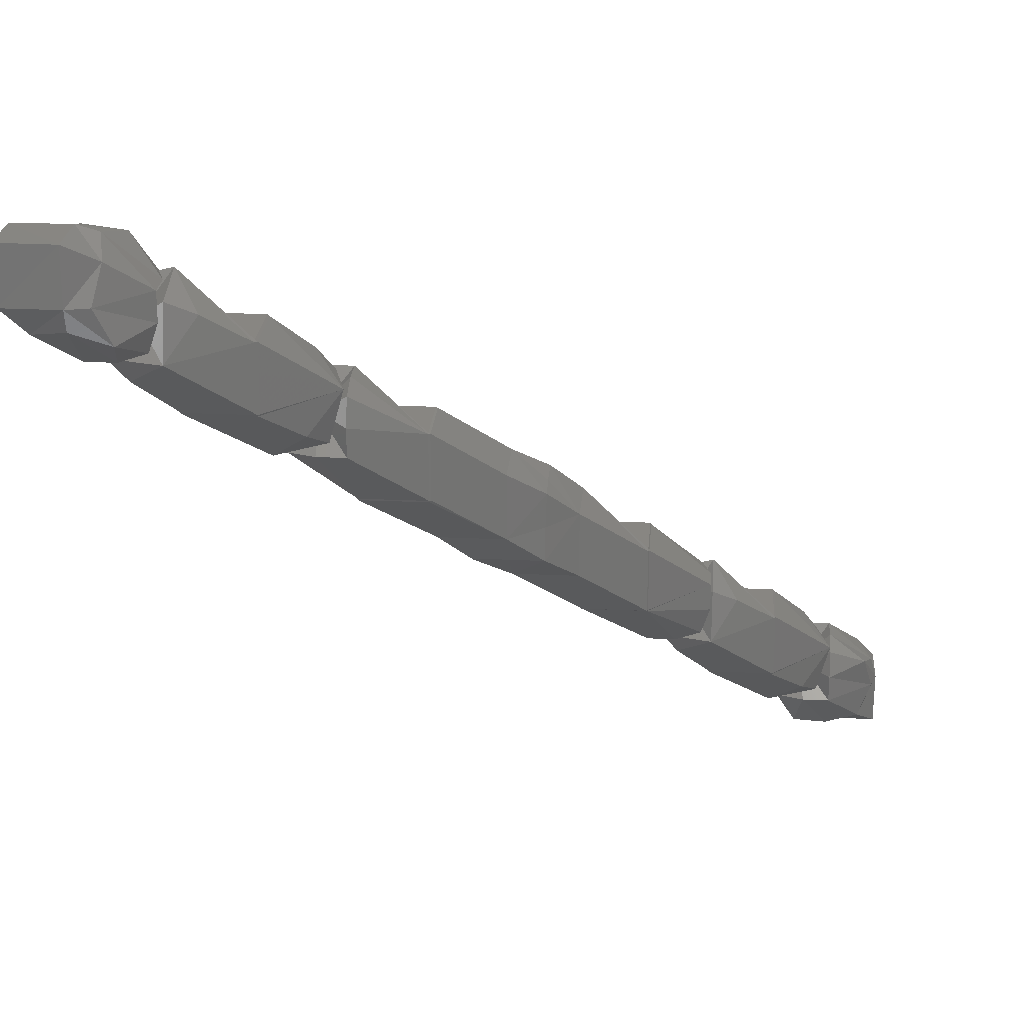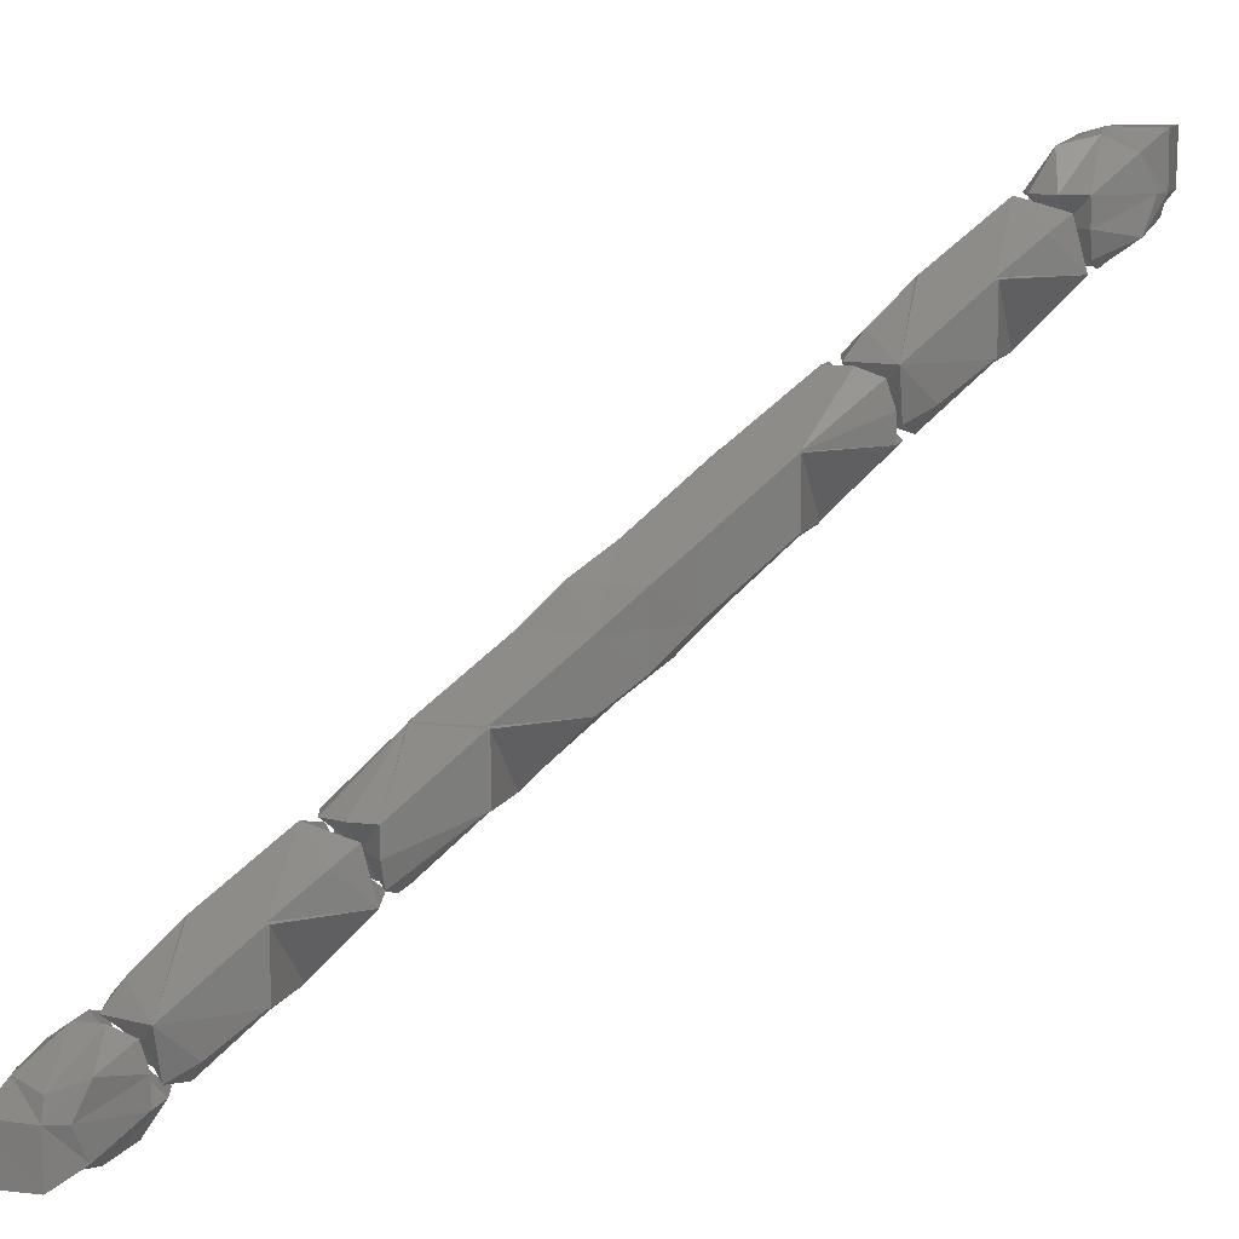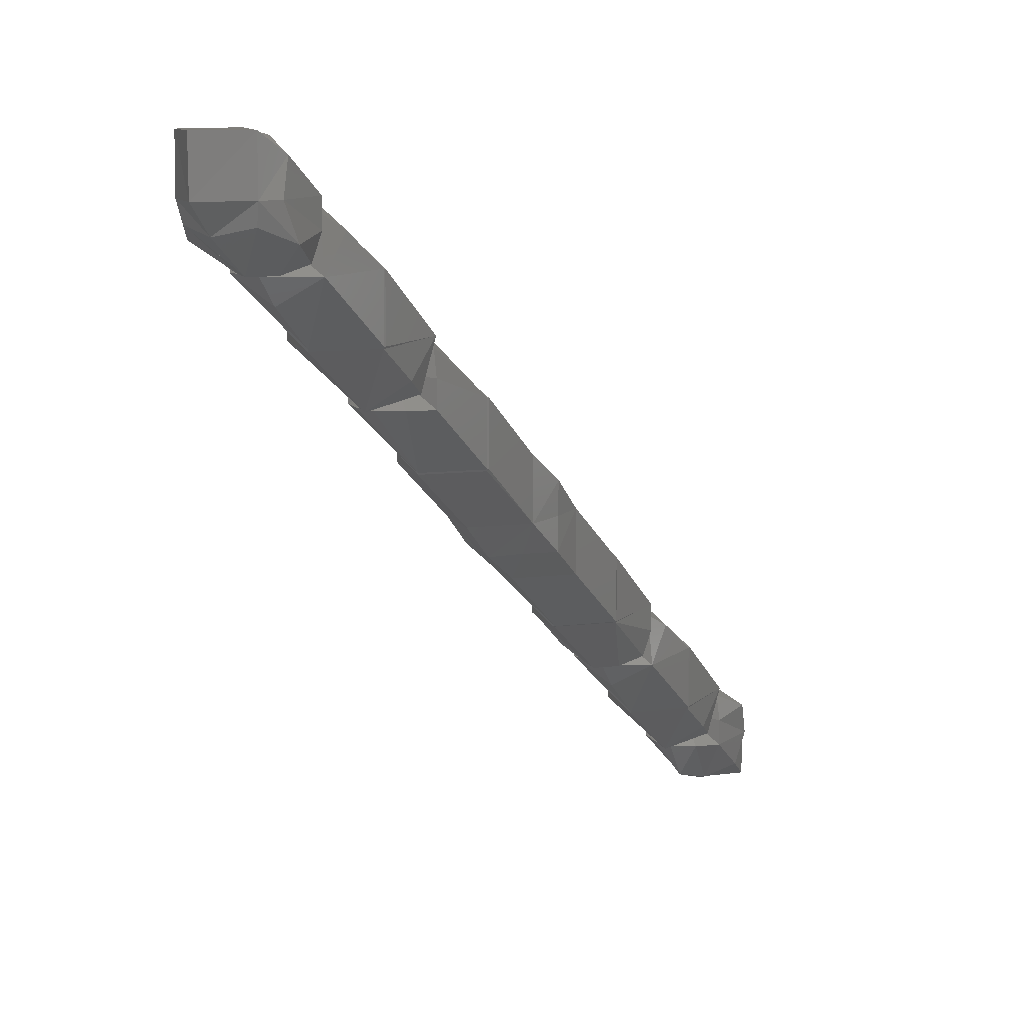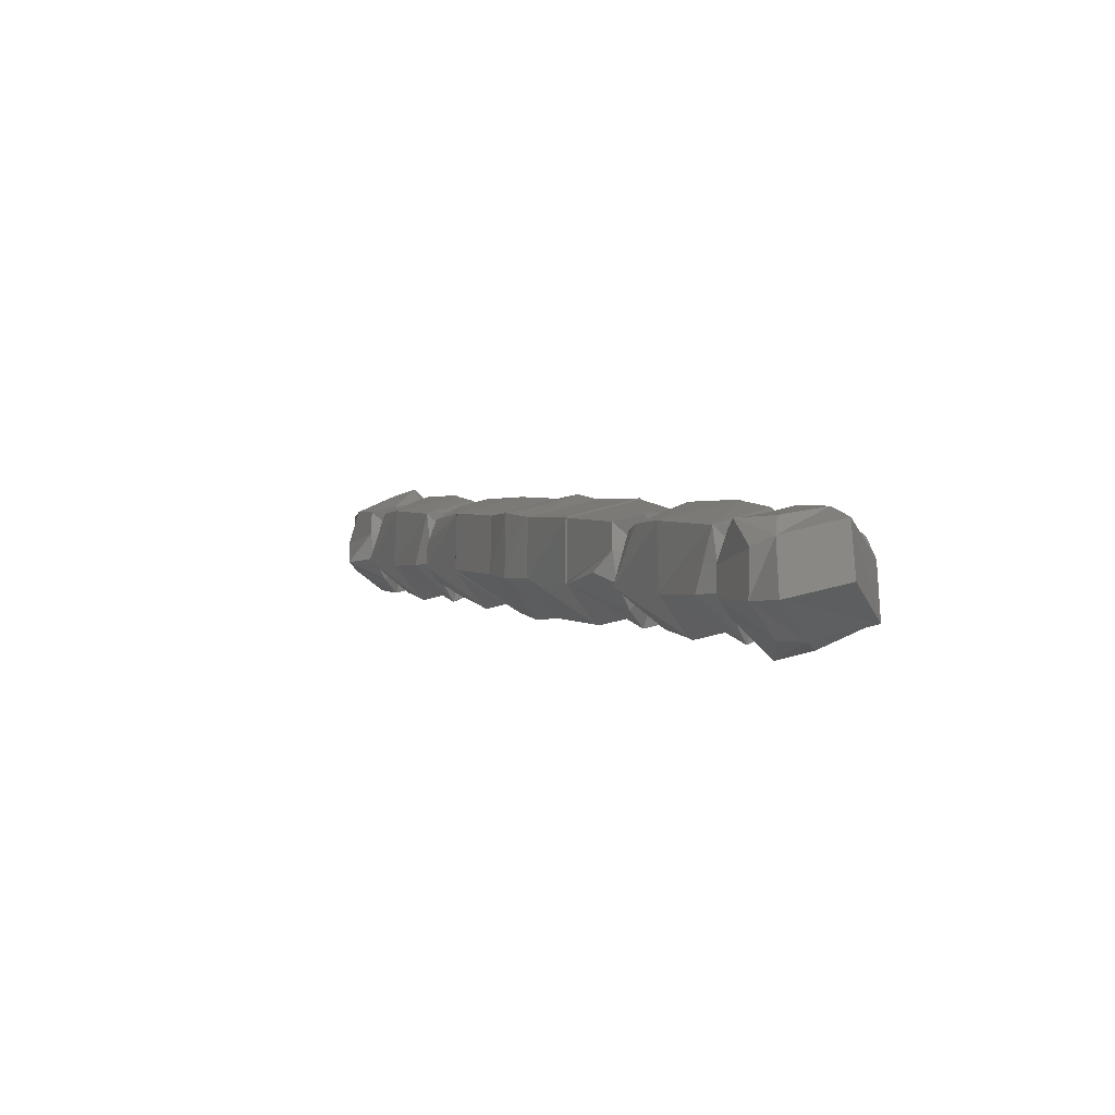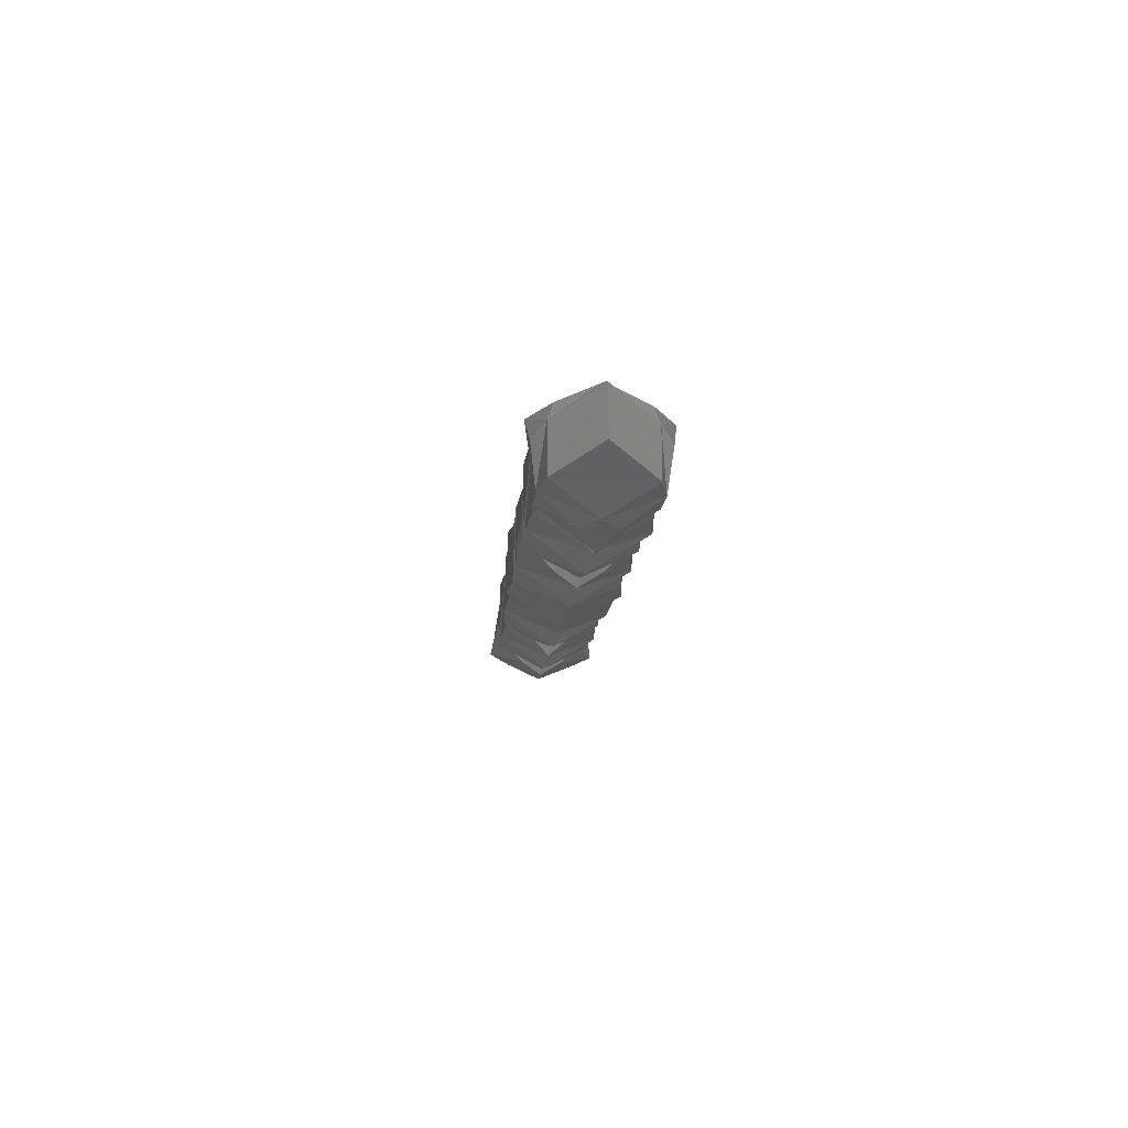
<metadata>
{"format":"stl","ext":"stl","renderer":"f3d","projection":"perspective","resolution":1024,"background":"white","views":[{"elev":23.3,"azim":-175.5,"up":"+Z"},{"elev":10.8,"azim":-72.9,"up":"+Y"},{"elev":10.2,"azim":162.3,"up":"+Z"},{"elev":-35.8,"azim":-156.7,"up":"+Y"},{"elev":-42.4,"azim":-138.1,"up":"+Y"}]}
</metadata>
<code>
# stl→obj: 239 verts, 458 faces
v 0.7857 0.006933 0.006933
v 0.7857 0 0.7857
v 0.006933 0.006933 0.7857
v 0 0.7857 0.7857
v 0.006933 0.7857 0.006933
v 0.7857 0.7857 0
v -4.996e-16 -4.441e-16 -4.441e-16
v 1.091 0.7857 0.08696
v 1.3 0.7857 0.3264
v 1.7 0.7857 0.7857
v 1.3 0.3264 0.7857
v 1.091 0.08696 0.7857
v 1.2 0.2935 0.2935
v 0.7857 1.7 0.7857
v 0.7857 1.3 0.3264
v 0.7857 1.091 0.08696
v 0.08696 1.091 0.7857
v 0.3264 1.3 0.7857
v 0.2935 1.2 0.2935
v 1.189 1.7 0.7857
v 1.7 1.189 0.7857
v 1.3 1.3 0.2234
v 1.57 1.57 0.7857
v 0.7857 0.08696 1.091
v 0.7857 0.3264 1.3
v 0.7857 0.7857 1.7
v 0.3264 0.7857 1.3
v 0.08696 0.7857 1.091
v 0.2935 0.2935 1.2
v 1.7 0.7857 1.189
v 1.189 0.7857 1.7
v 1.3 0.2234 1.3
v 1.57 0.7857 1.57
v 0.7857 1.7 1.189
v 0.7857 1.189 1.7
v 0.2234 1.3 1.3
v 0.7857 1.57 1.57
v 1.212 1.212 1.212
v 1.729 1.729 0.8
v 1.729 0.9983 0.9983
v 1.33 1.33 1.33
v 1.729 0.8 1.729
v 0.9983 0.9983 1.729
v 0.8 1.729 1.729
v 0.9983 1.729 0.9983
v 2.671 1.729 1.7
v 2.671 1.7 1.729
v 2.1 1.217 1.225
v 2.7 1.729 1.729
v 1.7 2.671 1.729
v 1.729 2.671 1.7
v 1.225 2.1 1.217
v 2.671 2.671 1.7
v 2.7 2.671 1.729
v 1.729 2.7 1.729
v 2.671 2.7 1.729
v 1.729 1.7 2.671
v 1.7 1.729 2.671
v 1.217 1.225 2.1
v 2.671 1.7 2.671
v 2.7 1.729 2.671
v 1.7 2.671 2.671
v 3.6 2.671 2.671
v 1.729 2.7 2.671
v 2.671 3.6 2.671
v 3.175 3.183 2.3
v 3.402 3.402 2.671
v 1.729 1.729 2.7
v 2.671 1.729 2.7
v 1.729 2.671 2.7
v 2.671 2.671 3.6
v 3.183 2.3 3.175
v 3.402 2.671 3.402
v 2.3 3.183 3.175
v 2.671 3.402 3.402
v 3.07 3.07 3.07
v 3.614 3.614 2.7
v 3.614 3.211 2.7
v 3.188 3.188 3.188
v 3.614 2.83 2.83
v 3.614 2.7 3.211
v 3.614 2.7 3.614
v 3.211 2.7 3.614
v 2.83 2.83 3.614
v 2.7 3.211 3.614
v 2.7 3.614 3.614
v 2.7 3.614 3.211
v 2.83 3.614 2.83
v 3.211 3.614 2.7
v 4.557 3.614 3.6
v 4.557 3.6 3.614
v 3.982 3.197 3
v 4.584 3.614 3.614
v 3.614 4.557 3.6
v 3.6 4.557 3.614
v 4.557 4.557 3.6
v 4.584 4.557 3.614
v 3.614 4.584 3.614
v 4.557 4.584 3.614
v 3.614 3.6 4.557
v 3.6 3.614 4.557
v 4.557 3.6 4.557
v 4.584 3.614 4.557
v 3.6 4.557 4.557
v 5.5 4.557 4.557
v 3.614 4.584 4.557
v 4.557 5.5 4.557
v 5.5 5.5 4.557
v 3.614 3.614 4.584
v 4.557 3.614 4.584
v 3.614 4.557 4.584
v 4.557 4.557 5.5
v 5.5 4.557 5.5
v 4.557 5.5 5.5
v 6.017 5 5
v 6 5.5 5
v 6.443 5.5 5.5
v 6 5 5.5
v 5 6.017 5
v 5 6 5.5
v 5.5 6.443 5.5
v 5.5 6 5
v 6 6 4.983
v 6.443 6.443 5.5
v 5 5 6.017
v 5.5 5 6
v 5.5 5.5 6.443
v 5 5.5 6
v 6 4.983 6
v 6.443 5.5 6.443
v 4.983 6 6
v 5.5 6.443 6.443
v 7.386 6.443 6.416
v 7.386 6.416 6.443
v 7.4 6.443 6.443
v 6.416 7.386 6.443
v 6.443 7.386 6.416
v 7.386 7.386 6.416
v 7.4 7.386 6.443
v 6.443 7.4 6.443
v 7.386 7.4 6.443
v 6.443 6.416 7.386
v 6.416 6.443 7.386
v 7.386 6.416 7.386
v 7.4 6.443 7.386
v 6.416 7.386 7.386
v 8.3 7.386 7.386
v 6.443 7.4 7.386
v 7.386 8.3 7.386
v 7.789 8.3 7.386
v 8.17 8.17 7.386
v 8.3 7.789 7.386
v 6.443 6.443 7.4
v 7.386 6.443 7.4
v 6.443 7.386 7.4
v 7.386 7.386 8.3
v 8.3 7.386 7.789
v 8.17 7.386 8.17
v 7.789 7.386 8.3
v 7.386 7.789 8.3
v 7.386 8.17 8.17
v 7.386 8.3 7.789
v 7.812 7.812 7.812
v 8.329 8.329 7.4
v 8.329 7.598 7.598
v 7.93 7.93 7.93
v 8.329 7.4 8.329
v 7.598 7.598 8.329
v 7.4 8.329 8.329
v 7.598 8.329 7.598
v 9.271 8.329 8.3
v 9.271 8.3 8.329
v 8.7 7.817 7.825
v 9.3 8.329 8.329
v 8.3 9.271 8.329
v 8.329 9.271 8.3
v 7.825 8.7 7.817
v 9.271 9.271 8.3
v 9.3 9.271 8.329
v 8.329 9.3 8.329
v 9.271 9.3 8.329
v 8.329 8.3 9.271
v 8.3 8.329 9.271
v 7.817 7.825 8.7
v 9.271 8.3 9.271
v 9.3 8.329 9.271
v 8.3 9.271 9.271
v 10.2 9.271 9.271
v 8.329 9.3 9.271
v 9.271 10.2 9.271
v 9.775 9.783 8.9
v 10 10 9.271
v 8.329 8.329 9.3
v 9.271 8.329 9.3
v 8.329 9.271 9.3
v 9.271 9.271 10.2
v 9.783 8.9 9.775
v 10 9.271 10
v 8.9 9.783 9.775
v 9.271 10 10
v 9.67 9.67 9.67
v 10.21 10.21 9.3
v 10.21 9.811 9.3
v 9.788 9.788 9.788
v 10.21 9.43 9.43
v 10.21 9.3 9.811
v 10.21 9.3 10.21
v 9.811 9.3 10.21
v 9.43 9.43 10.21
v 9.3 9.811 10.21
v 9.3 10.21 10.21
v 9.3 10.21 9.811
v 9.43 10.21 9.43
v 9.811 10.21 9.3
v 10.67 10.21 9.7
v 10.91 10.21 9.909
v 10.91 9.909 10.21
v 10.67 9.7 10.21
v 10.78 9.7 9.7
v 11 10.21 10.21
v 10.21 10.91 9.909
v 10.21 10.67 9.7
v 9.7 10.67 10.21
v 9.909 10.91 10.21
v 9.7 10.78 9.7
v 10.21 11 10.21
v 10.71 10.71 9.8
v 10.99 10.99 10.21
v 10.21 9.7 10.67
v 10.21 9.909 10.91
v 9.909 10.21 10.91
v 9.7 10.21 10.67
v 9.7 9.7 10.78
v 10.21 10.21 11
v 10.71 9.8 10.71
v 10.99 10.21 10.99
v 9.8 10.71 10.71
v 10.21 10.99 10.99
v 11 11 11
f 1 2 3
f 3 4 5
f 5 6 1
f 5 1 7
f 1 3 7
f 3 5 7
f 8 9 10
f 10 11 12
f 10 12 13
f 12 2 13
f 2 1 13
f 1 6 13
f 6 8 13
f 8 10 13
f 14 15 16
f 17 18 14
f 17 14 19
f 14 16 19
f 16 6 19
f 6 5 19
f 5 4 19
f 4 17 19
f 16 15 14
f 16 14 20
f 21 10 9
f 21 9 8
f 21 8 22
f 8 6 22
f 6 16 22
f 16 20 22
f 20 23 22
f 23 21 22
f 24 25 26
f 26 27 28
f 26 28 29
f 28 4 29
f 4 3 29
f 3 2 29
f 2 24 29
f 24 26 29
f 26 25 24
f 12 11 10
f 12 10 30
f 31 26 24
f 31 24 32
f 24 2 32
f 2 12 32
f 12 30 32
f 30 33 32
f 33 31 32
f 34 14 18
f 34 18 17
f 28 27 26
f 28 26 35
f 28 35 36
f 35 37 36
f 37 34 36
f 34 17 36
f 17 4 36
f 4 28 36
f 14 34 38
f 34 37 38
f 37 35 38
f 35 26 38
f 26 31 38
f 31 33 38
f 33 30 38
f 30 10 38
f 10 21 38
f 21 23 38
f 23 20 38
f 20 14 38
f 39 40 41
f 40 42 41
f 42 43 41
f 43 44 41
f 44 45 41
f 45 39 41
f 39 46 47
f 39 47 48
f 47 42 48
f 42 40 48
f 40 39 48
f 47 46 49
f 44 50 51
f 44 51 52
f 51 39 52
f 39 45 52
f 45 44 52
f 39 51 53
f 39 53 46
f 46 53 54
f 46 54 49
f 55 51 50
f 51 55 56
f 51 56 53
f 53 56 54
f 42 57 58
f 42 58 59
f 58 44 59
f 44 43 59
f 43 42 59
f 57 42 47
f 57 47 60
f 60 47 49
f 60 49 61
f 44 58 62
f 44 62 50
f 61 49 54
f 61 54 63
f 64 55 50
f 64 50 62
f 55 64 65
f 55 65 56
f 63 54 56
f 63 56 66
f 56 65 66
f 65 67 66
f 67 63 66
f 57 68 58
f 68 57 60
f 68 60 69
f 69 60 61
f 68 70 62
f 68 62 58
f 70 68 69
f 70 69 71
f 71 69 61
f 71 61 72
f 61 63 72
f 63 73 72
f 73 71 72
f 70 64 62
f 64 70 71
f 64 71 74
f 71 75 74
f 75 65 74
f 65 64 74
f 65 75 76
f 75 71 76
f 71 73 76
f 73 63 76
f 63 67 76
f 67 65 76
f 77 78 79
f 78 80 79
f 80 81 79
f 81 82 79
f 82 83 79
f 83 84 79
f 84 85 79
f 85 86 79
f 86 87 79
f 87 88 79
f 88 89 79
f 89 77 79
f 78 77 90
f 78 90 91
f 91 82 81
f 91 81 80
f 91 80 92
f 80 78 92
f 78 91 92
f 91 90 93
f 94 77 89
f 94 89 88
f 94 88 87
f 94 87 86
f 94 86 95
f 77 94 96
f 77 96 90
f 90 96 97
f 90 97 93
f 98 94 95
f 94 98 99
f 94 99 96
f 96 99 97
f 82 100 101
f 101 86 85
f 101 85 84
f 101 84 83
f 101 83 82
f 100 82 91
f 100 91 102
f 102 91 93
f 102 93 103
f 86 101 104
f 86 104 95
f 103 93 97
f 103 97 105
f 106 98 95
f 106 95 104
f 98 106 107
f 98 107 99
f 99 107 108
f 99 108 105
f 99 105 97
f 100 109 101
f 109 100 102
f 109 102 110
f 110 102 103
f 109 111 104
f 109 104 101
f 111 109 110
f 111 110 112
f 112 110 103
f 103 105 113
f 103 113 112
f 111 106 104
f 106 111 112
f 106 112 114
f 106 114 107
f 113 105 115
f 105 108 115
f 108 116 115
f 116 117 115
f 117 118 115
f 118 113 115
f 107 114 119
f 114 120 119
f 120 121 119
f 121 122 119
f 122 108 119
f 108 107 119
f 108 122 123
f 122 121 123
f 121 124 123
f 124 117 123
f 117 116 123
f 116 108 123
f 114 112 125
f 112 113 125
f 113 126 125
f 126 127 125
f 127 128 125
f 128 114 125
f 127 126 129
f 126 113 129
f 113 118 129
f 118 117 129
f 117 130 129
f 130 127 129
f 114 128 131
f 128 127 131
f 127 132 131
f 132 121 131
f 121 120 131
f 120 114 131
f 133 134 130
f 133 130 117
f 133 117 124
f 134 133 135
f 121 132 136
f 121 136 137
f 121 137 124
f 124 137 138
f 124 138 133
f 133 138 139
f 133 139 135
f 140 137 136
f 137 140 141
f 137 141 138
f 138 141 139
f 127 130 142
f 127 142 143
f 127 143 132
f 142 130 134
f 142 134 144
f 144 134 135
f 144 135 145
f 132 143 146
f 132 146 136
f 145 135 139
f 145 139 147
f 148 140 136
f 148 136 146
f 140 148 149
f 140 149 141
f 141 149 150
f 141 150 151
f 141 151 152
f 141 152 147
f 141 147 139
f 142 153 143
f 153 142 144
f 153 144 154
f 154 144 145
f 153 155 146
f 153 146 143
f 155 153 154
f 155 154 156
f 156 154 145
f 145 147 157
f 145 157 158
f 145 158 159
f 145 159 156
f 155 148 146
f 148 155 156
f 148 156 160
f 148 160 161
f 148 161 162
f 148 162 149
f 149 162 163
f 162 161 163
f 161 160 163
f 160 156 163
f 156 159 163
f 159 158 163
f 158 157 163
f 157 147 163
f 147 152 163
f 152 151 163
f 151 150 163
f 150 149 163
f 164 165 166
f 165 167 166
f 167 168 166
f 168 169 166
f 169 170 166
f 170 164 166
f 164 171 172
f 164 172 173
f 172 167 173
f 167 165 173
f 165 164 173
f 172 171 174
f 169 175 176
f 169 176 177
f 176 164 177
f 164 170 177
f 170 169 177
f 164 176 178
f 164 178 171
f 171 178 179
f 171 179 174
f 180 176 175
f 176 180 181
f 176 181 178
f 178 181 179
f 167 182 183
f 167 183 184
f 183 169 184
f 169 168 184
f 168 167 184
f 182 167 172
f 182 172 185
f 185 172 174
f 185 174 186
f 169 183 187
f 169 187 175
f 186 174 179
f 186 179 188
f 189 180 175
f 189 175 187
f 180 189 190
f 180 190 181
f 188 179 181
f 188 181 191
f 181 190 191
f 190 192 191
f 192 188 191
f 182 193 183
f 193 182 185
f 193 185 194
f 194 185 186
f 193 195 187
f 193 187 183
f 195 193 194
f 195 194 196
f 196 194 186
f 196 186 197
f 186 188 197
f 188 198 197
f 198 196 197
f 195 189 187
f 189 195 196
f 189 196 199
f 196 200 199
f 200 190 199
f 190 189 199
f 190 200 201
f 200 196 201
f 196 198 201
f 198 188 201
f 188 192 201
f 192 190 201
f 202 203 204
f 203 205 204
f 205 206 204
f 206 207 204
f 207 208 204
f 208 209 204
f 209 210 204
f 210 211 204
f 211 212 204
f 212 213 204
f 213 214 204
f 214 202 204
f 203 202 215
f 203 215 216
f 217 218 207
f 217 207 206
f 217 206 219
f 206 205 219
f 205 203 219
f 203 216 219
f 216 220 219
f 220 217 219
f 221 222 202
f 221 202 214
f 212 211 223
f 212 223 224
f 212 224 225
f 224 226 225
f 226 221 225
f 221 214 225
f 214 213 225
f 213 212 225
f 202 222 221
f 216 215 202
f 216 202 227
f 202 221 227
f 221 226 227
f 226 228 227
f 228 220 227
f 220 216 227
f 207 229 230
f 231 232 211
f 231 211 210
f 208 207 230
f 208 230 233
f 230 234 233
f 234 231 233
f 231 210 233
f 210 209 233
f 209 208 233
f 230 229 207
f 207 218 217
f 207 217 235
f 217 220 235
f 220 236 235
f 236 234 235
f 234 230 235
f 230 207 235
f 224 223 211
f 211 232 231
f 211 231 237
f 231 234 237
f 234 238 237
f 238 226 237
f 226 224 237
f 224 211 237
f 238 234 236
f 236 220 228
f 228 226 238
f 228 238 239
f 238 236 239
f 236 228 239

</code>
